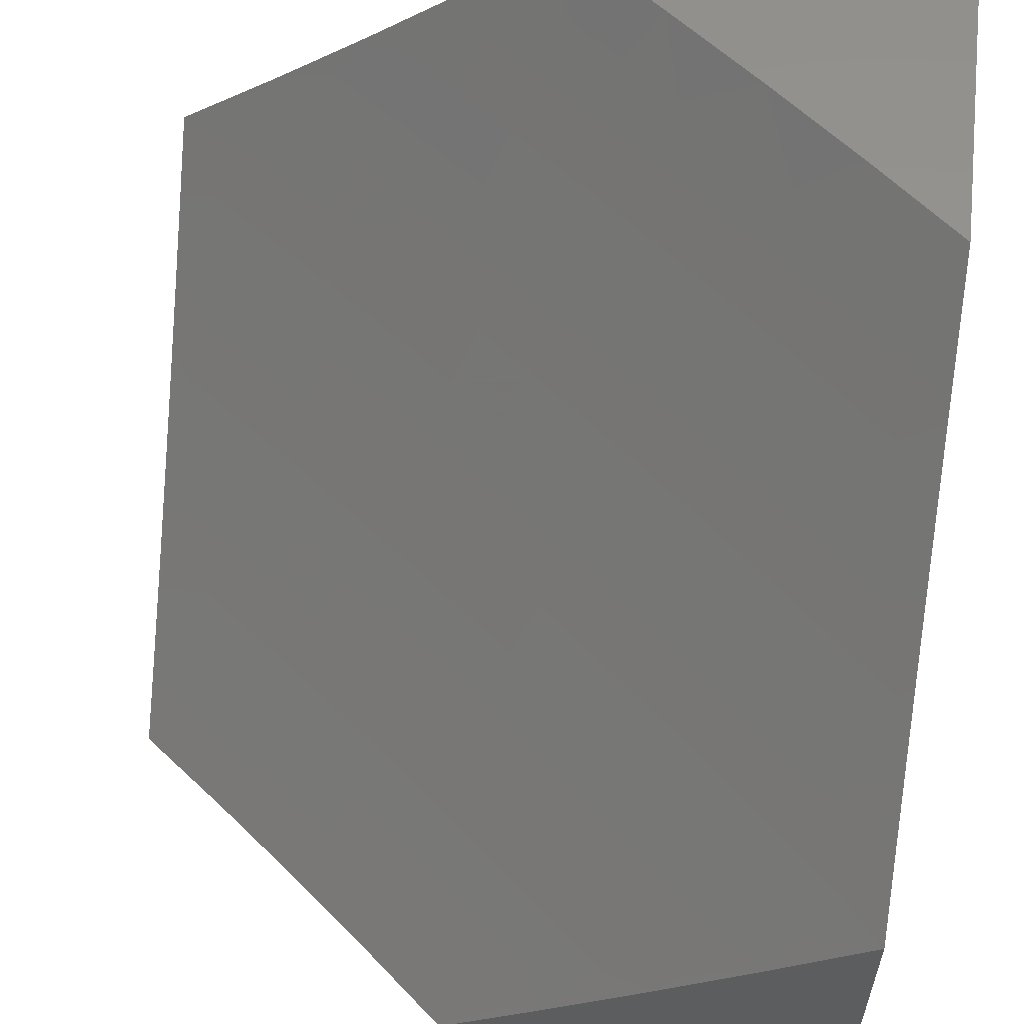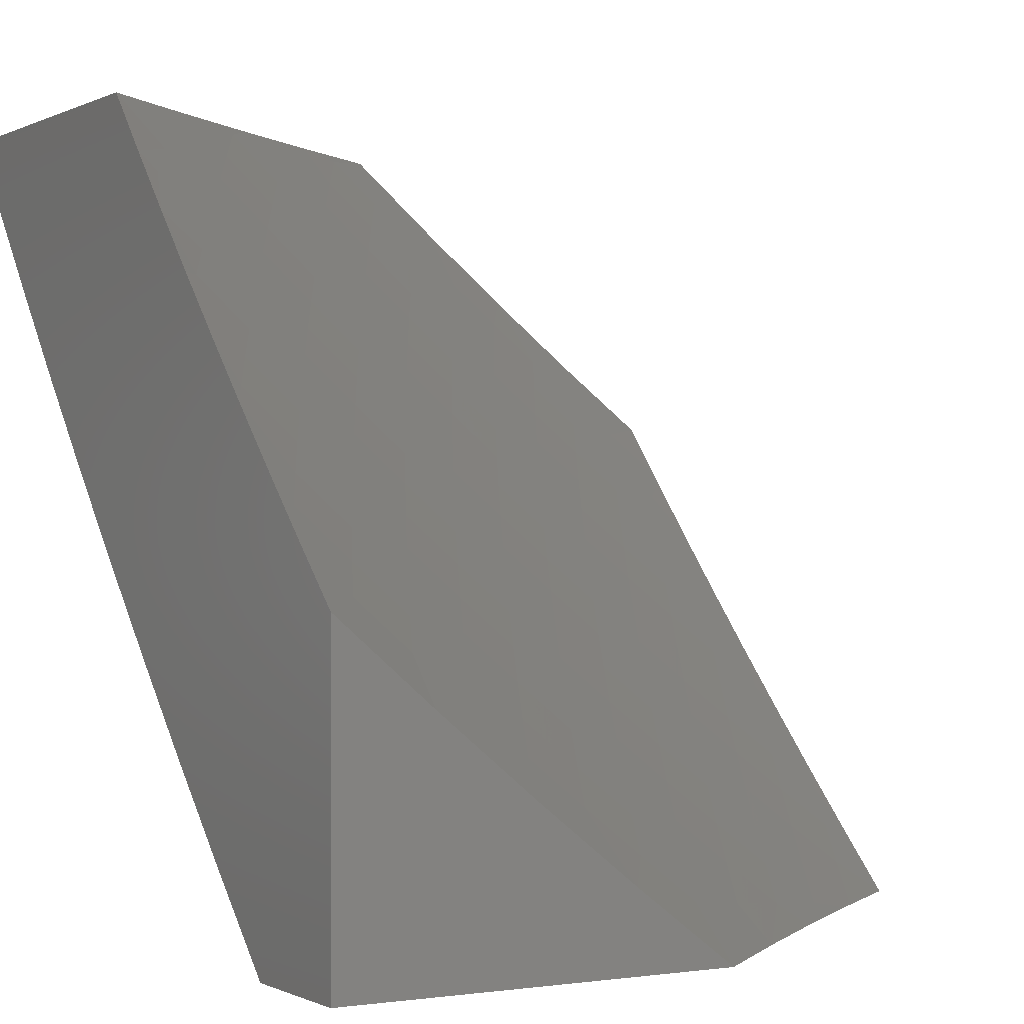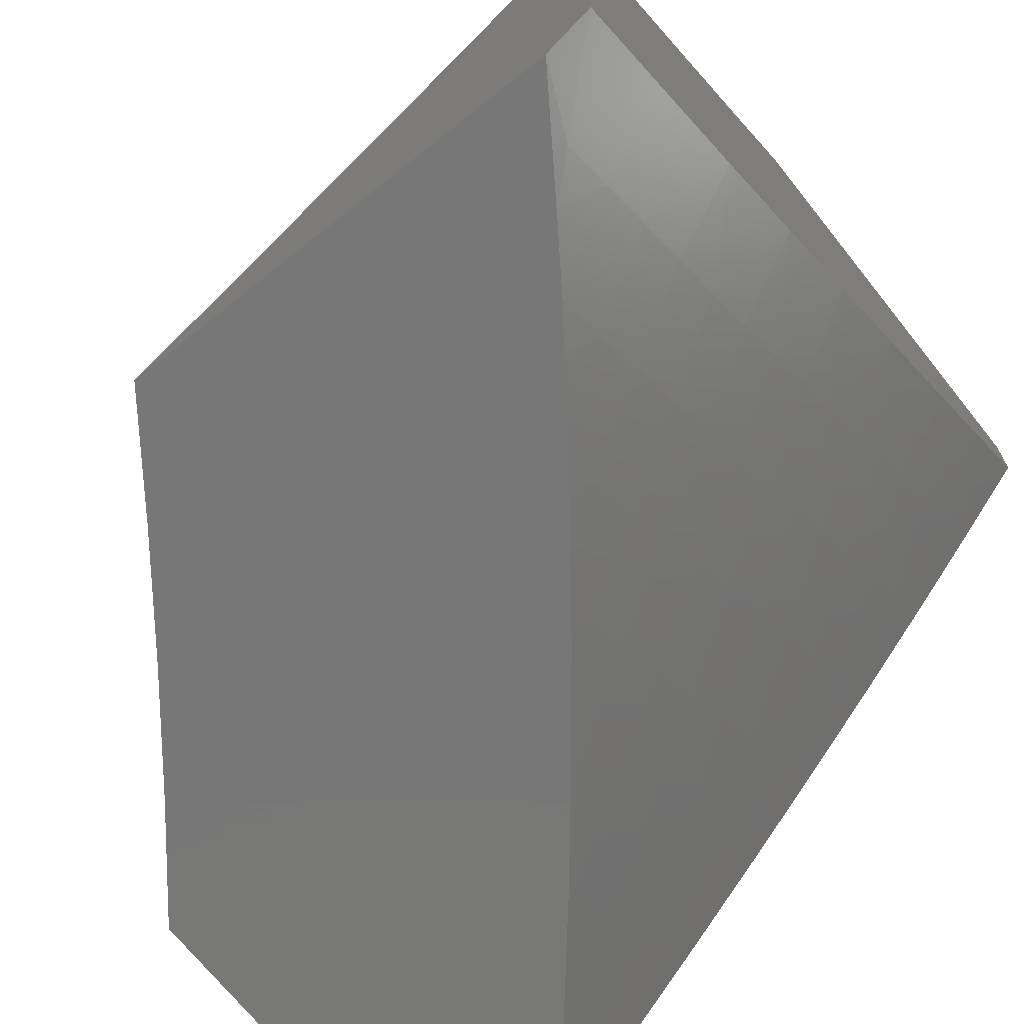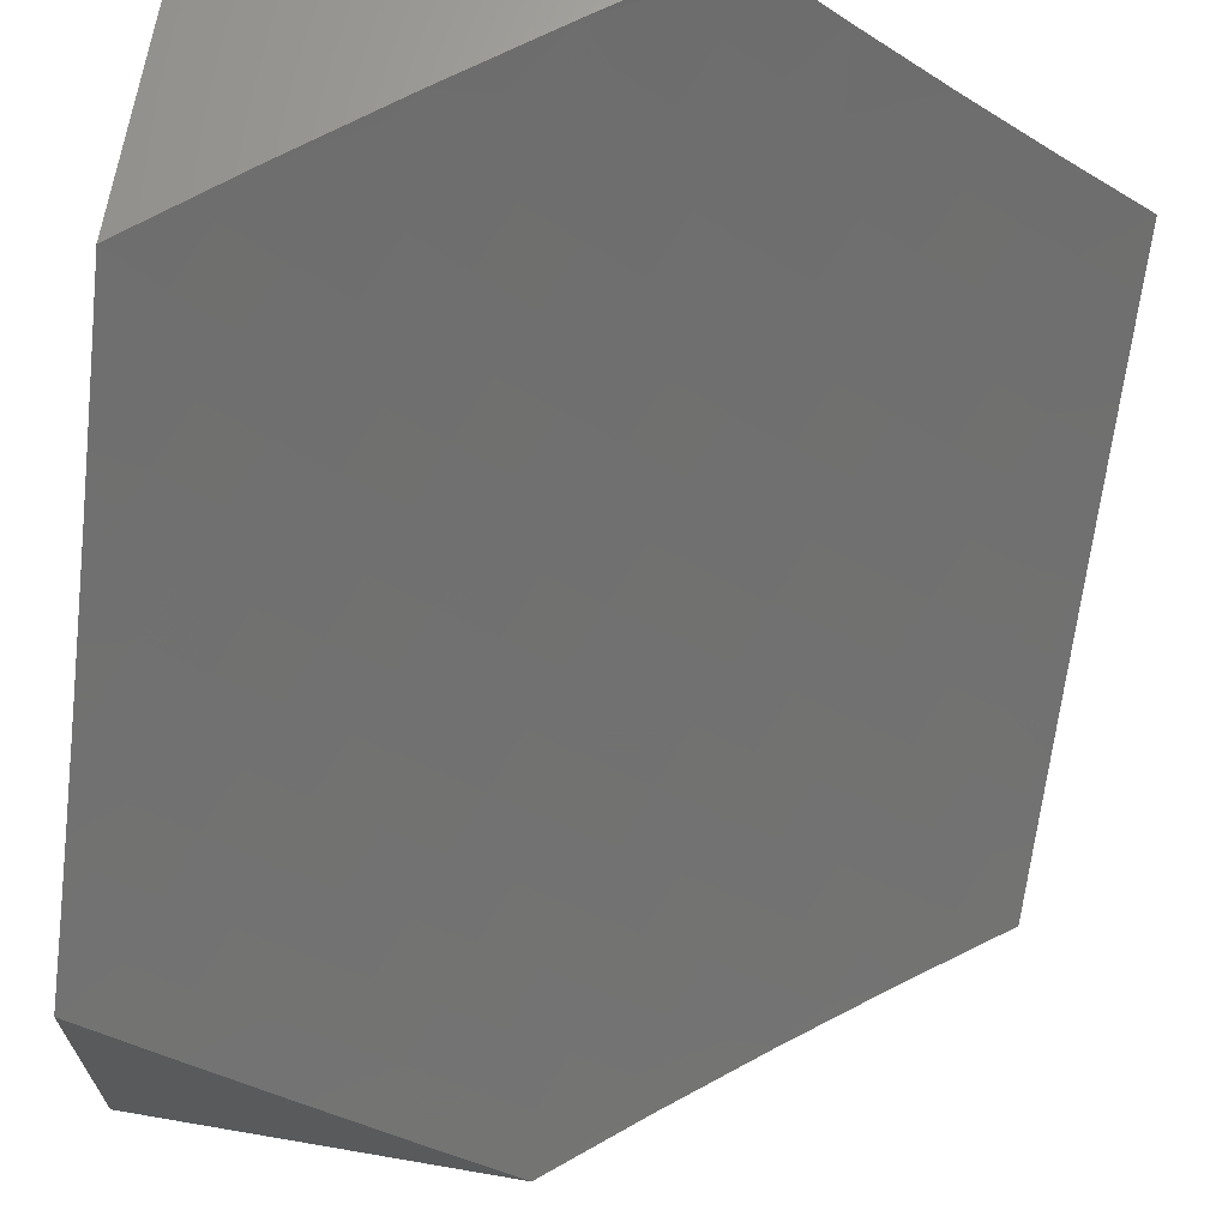
<metadata>
{"format":"stl","ext":"stl","renderer":"f3d","projection":"perspective","resolution":1024,"background":"white","views":[{"elev":58.4,"azim":-173.3,"up":"+Z"},{"elev":-0.2,"azim":-30.1,"up":"+Y"},{"elev":-70.2,"azim":128.5,"up":"+Y"},{"elev":67.4,"azim":9.8,"up":"+Y"}]}
</metadata>
<code>
# stl→obj: 292 verts, 580 faces
v -5.118 -6.283 -8
v -5.076 -6.383 -7.94
v -5 -6.373 -8
v -5.009 -6.434 -7.94
v -5 -6.454 -7.927
v -5.041 -6.476 -7.88
v -5 -6.535 -7.854
v -5.074 -6.517 -7.82
v -5.005 -6.568 -7.82
v -5.106 -6.559 -7.759
v -5.037 -6.61 -7.759
v -5.138 -6.6 -7.697
v -5.069 -6.651 -7.697
v -5.17 -6.64 -7.636
v -5.1 -6.692 -7.636
v -5.201 -6.681 -7.574
v -5.131 -6.732 -7.574
v -5.232 -6.721 -7.511
v -5.161 -6.773 -7.511
v -5.263 -6.76 -7.449
v -5.192 -6.813 -7.449
v -5.294 -6.8 -7.385
v -5.222 -6.852 -7.385
v -5.324 -6.839 -7.322
v -5.252 -6.892 -7.322
v -5.354 -6.877 -7.258
v -5.282 -6.93 -7.258
v -5.384 -6.915 -7.194
v -5.311 -6.969 -7.194
v -5.413 -6.953 -7.13
v -5.384 -7 -7.102
v -5.443 -6.991 -7.065
v -5.509 -7 -7
v -5.516 -6.936 -7.065
v -5.634 -6.904 -7
v -5.588 -6.88 -7.065
v -5.66 -6.823 -7.065
v -5.558 -6.843 -7.13
v -5.63 -6.787 -7.13
v -5.528 -6.806 -7.194
v -5.599 -6.75 -7.194
v -5.497 -6.768 -7.258
v -5.568 -6.713 -7.258
v -5.467 -6.73 -7.322
v -5.537 -6.675 -7.322
v -5.435 -6.692 -7.385
v -5.505 -6.637 -7.385
v -5.404 -6.653 -7.449
v -5.474 -6.598 -7.449
v -5.372 -6.614 -7.511
v -5.442 -6.56 -7.511
v -5.34 -6.575 -7.574
v -5.409 -6.521 -7.574
v -5.308 -6.535 -7.636
v -5.376 -6.481 -7.636
v -5.276 -6.495 -7.697
v -5.344 -6.442 -7.697
v -5.243 -6.455 -7.759
v -5.31 -6.402 -7.759
v -5.21 -6.414 -7.82
v -5.277 -6.361 -7.82
v -5.176 -6.373 -7.88
v -5.243 -6.321 -7.88
v -5.143 -6.332 -7.94
v -5.209 -6.28 -7.94
v -5.234 -6.191 -8
v -5.349 -6.096 -8
v -5.34 -6.174 -7.94
v -5.275 -6.227 -7.94
v -5.309 -6.268 -7.88
v -5.344 -6.308 -7.82
v -5.377 -6.348 -7.759
v -5.411 -6.388 -7.697
v -5.444 -6.427 -7.636
v -5.477 -6.466 -7.574
v -5.51 -6.505 -7.511
v -5.543 -6.543 -7.449
v -5.575 -6.581 -7.385
v -5.607 -6.619 -7.322
v -5.639 -6.656 -7.258
v -5.67 -6.693 -7.194
v -5.701 -6.73 -7.13
v -5.732 -6.766 -7.065
v -5.758 -6.806 -7
v -5.462 -6 -8
v -5.469 -6.065 -7.94
v -5.405 -6.119 -7.94
v -5.44 -6.159 -7.88
v -5.375 -6.214 -7.88
v -5.475 -6.199 -7.82
v -5.41 -6.254 -7.82
v -5.51 -6.238 -7.759
v -5.444 -6.293 -7.759
v -5.544 -6.277 -7.697
v -5.478 -6.333 -7.697
v -5.578 -6.316 -7.636
v -5.512 -6.372 -7.636
v -5.612 -6.354 -7.574
v -5.545 -6.411 -7.574
v -5.646 -6.392 -7.511
v -5.578 -6.449 -7.511
v -5.679 -6.43 -7.449
v -5.611 -6.487 -7.449
v -5.712 -6.468 -7.385
v -5.644 -6.525 -7.385
v -5.745 -6.505 -7.322
v -5.676 -6.562 -7.322
v -5.777 -6.541 -7.258
v -5.708 -6.599 -7.258
v -5.81 -6.578 -7.194
v -5.74 -6.636 -7.194
v -5.841 -6.614 -7.13
v -5.771 -6.672 -7.13
v -5.873 -6.649 -7.065
v -5.803 -6.708 -7.065
v -5.88 -6.705 -7
v -5.533 -6.009 -7.94
v -5.599 -6 -7.898
v -5.569 -6.049 -7.88
v -5.668 -6.031 -7.82
v -5.605 -6.087 -7.82
v -5.64 -6.126 -7.759
v -5.54 -6.144 -7.82
v -5.575 -6.183 -7.759
v -5.735 -6 -7.794
v -5.704 -6.069 -7.759
v -5.675 -6.164 -7.697
v -5.61 -6.221 -7.697
v -5.768 -6.011 -7.759
v -5.868 -6 -7.688
v -5.804 -6.049 -7.697
v -5.84 -6.086 -7.636
v -5.776 -6.144 -7.636
v -5.811 -6.182 -7.574
v -5.745 -6.24 -7.574
v -5.779 -6.277 -7.511
v -5.679 -6.298 -7.574
v -5.713 -6.335 -7.511
v -5.904 -6.027 -7.636
v -6 -6 -7.579
v -5.94 -6.063 -7.574
v -6 -6.078 -7.51
v -5.975 -6.1 -7.511
v -6 -6.155 -7.439
v -5.91 -6.16 -7.511
v -5.945 -6.196 -7.449
v -5.88 -6.255 -7.449
v -5.914 -6.292 -7.385
v -5.847 -6.351 -7.385
v -5.881 -6.387 -7.322
v -5.78 -6.41 -7.385
v -5.813 -6.446 -7.322
v -5.98 -6.232 -7.385
v -6 -6.232 -7.368
v -6 -6.308 -7.296
v -6 -6.383 -7.223
v -5.982 -6.363 -7.258
v -5.948 -6.328 -7.322
v -6 -6.457 -7.15
v -5.947 -6.459 -7.194
v -5.914 -6.424 -7.258
v -5.979 -6.495 -7.13
v -6 -6.53 -7.075
v -5.911 -6.555 -7.13
v -5.943 -6.59 -7.065
v -6 -6.603 -7
v -5.258 -7 -7.202
v -5.209 -6.983 -7.258
v -5.13 -7 -7.3
v -5.179 -6.944 -7.322
v -5.106 -6.995 -7.322
v -5.078 -6.955 -7.385
v -5 -7 -7.395
v -5.048 -6.915 -7.449
v -5 -6.925 -7.473
v -5.019 -6.874 -7.511
v -5 -6.848 -7.551
v -5.09 -6.824 -7.511
v -5.06 -6.784 -7.574
v -5 -6.771 -7.628
v -5.029 -6.743 -7.636
v -5 -6.693 -7.704
v -5 -6.614 -7.779
v -5.109 -6.425 -7.88
v -5.142 -6.466 -7.82
v -5.175 -6.507 -7.759
v -5.207 -6.548 -7.697
v -5.239 -6.588 -7.636
v -5.271 -6.628 -7.574
v -5.303 -6.668 -7.511
v -5.334 -6.707 -7.449
v -5.365 -6.746 -7.385
v -5.396 -6.785 -7.322
v -5.426 -6.823 -7.258
v -5.456 -6.861 -7.194
v -5.486 -6.899 -7.13
v -5.505 -6.104 -7.88
v -5.645 -6.26 -7.636
v -5.71 -6.202 -7.636
v -5.74 -6.107 -7.697
v -5.747 -6.373 -7.449
v -5.814 -6.314 -7.449
v -5.845 -6.219 -7.511
v -5.875 -6.123 -7.574
v -5.846 -6.483 -7.258
v -5.879 -6.519 -7.194
v -5.15 -6.904 -7.385
v -5.12 -6.864 -7.449
v -5 -6.936 -8
v -5 -7 -7.941
v -5.09 -6.98 -7.899
v -5.131 -7 -7.852
v -5.158 -6.929 -7.899
v -5.21 -6.999 -7.798
v -5.226 -6.878 -7.899
v -5.278 -6.947 -7.798
v -5.293 -6.827 -7.899
v -5.346 -6.895 -7.798
v -5.36 -6.774 -7.899
v -5.414 -6.842 -7.798
v -5.426 -6.721 -7.899
v -5.481 -6.789 -7.798
v -5.492 -6.668 -7.899
v -5.547 -6.734 -7.798
v -5.558 -6.613 -7.899
v -5.613 -6.679 -7.798
v -5.622 -6.558 -7.899
v -5.679 -6.624 -7.798
v -5.687 -6.502 -7.899
v -5.744 -6.567 -7.798
v -5.751 -6.446 -7.899
v -5.808 -6.511 -7.798
v -5.814 -6.389 -7.899
v -5.872 -6.453 -7.798
v -5.877 -6.331 -7.899
v -5.936 -6.395 -7.798
v -5.939 -6.273 -7.899
v -5.998 -6.336 -7.798
v -6 -6.329 -7.803
v -6 -6.444 -7.701
v -5.994 -6.457 -7.695
v -5.93 -6.516 -7.695
v -6 -6.559 -7.598
v -5.986 -6.578 -7.591
v -6 -6.672 -7.493
v -5.921 -6.637 -7.591
v -5.977 -6.699 -7.487
v -5.91 -6.758 -7.487
v -6 -6.783 -7.386
v -5.964 -6.819 -7.381
v -6 -6.892 -7.278
v -5.897 -6.878 -7.381
v -5.949 -6.939 -7.275
v -5.88 -6.997 -7.275
v -5.881 -7 -7.272
v -5.829 -6.936 -7.381
v -5.76 -7 -7.374
v -5.76 -6.993 -7.381
v -5.708 -6.929 -7.487
v -5.776 -6.873 -7.487
v -5.722 -6.809 -7.591
v -5.789 -6.753 -7.591
v -5.734 -6.689 -7.695
v -5.8 -6.632 -7.695
v -5.26 -7 -7.761
v -5.387 -7 -7.667
v -5.398 -6.963 -7.695
v -5.513 -7 -7.572
v -5.519 -6.975 -7.591
v -5.467 -6.909 -7.695
v -5.534 -6.855 -7.695
v -5.638 -7 -7.474
v -5.587 -6.921 -7.591
v -5.602 -6.8 -7.695
v -5.639 -6.985 -7.487
v -6 -7 -7.168
v -6 -6.211 -7.902
v -5.882 -6.206 -8
v -5.762 -6.317 -8
v -6 -6.092 -8
v -5.64 -6.426 -8
v -5.516 -6.533 -8
v -5.39 -6.638 -8
v -5.262 -6.74 -8
v -5.132 -6.839 -8
v -5.655 -6.865 -7.591
v -5.668 -6.745 -7.695
v -5.843 -6.816 -7.487
v -5.856 -6.695 -7.591
v -5.865 -6.574 -7.695
v -6 -6 -8
v -6 -7 -7
f 1 2 3
f 3 2 4
f 3 4 5
f 5 4 6
f 5 6 7
f 7 6 8
f 7 8 9
f 9 8 10
f 9 10 11
f 11 10 12
f 11 12 13
f 13 12 14
f 13 14 15
f 15 14 16
f 15 16 17
f 17 16 18
f 17 18 19
f 19 18 20
f 19 20 21
f 21 20 22
f 21 22 23
f 23 22 24
f 23 24 25
f 25 24 26
f 25 26 27
f 27 26 28
f 27 28 29
f 29 28 30
f 29 30 31
f 31 30 32
f 31 32 33
f 33 32 34
f 33 34 35
f 35 34 36
f 35 36 37
f 37 36 38
f 37 38 39
f 39 38 40
f 39 40 41
f 41 40 42
f 41 42 43
f 43 42 44
f 43 44 45
f 45 44 46
f 45 46 47
f 47 46 48
f 47 48 49
f 49 48 50
f 49 50 51
f 51 50 52
f 51 52 53
f 53 52 54
f 53 54 55
f 55 54 56
f 55 56 57
f 57 56 58
f 57 58 59
f 59 58 60
f 59 60 61
f 61 60 62
f 61 62 63
f 63 62 64
f 63 64 65
f 65 64 1
f 65 1 66
f 67 68 66
f 66 68 69
f 66 69 65
f 65 69 70
f 65 70 63
f 63 70 71
f 63 71 61
f 61 71 72
f 61 72 59
f 59 72 73
f 59 73 57
f 57 73 74
f 57 74 55
f 55 74 75
f 55 75 53
f 53 75 76
f 53 76 51
f 51 76 77
f 51 77 49
f 49 77 78
f 49 78 47
f 47 78 79
f 47 79 45
f 45 79 80
f 45 80 43
f 43 80 81
f 43 81 41
f 41 81 82
f 41 82 39
f 39 82 83
f 39 83 37
f 37 83 84
f 37 84 35
f 85 86 67
f 67 86 87
f 67 87 68
f 68 87 88
f 68 88 89
f 89 88 90
f 89 90 91
f 91 90 92
f 91 92 93
f 93 92 94
f 93 94 95
f 95 94 96
f 95 96 97
f 97 96 98
f 97 98 99
f 99 98 100
f 99 100 101
f 101 100 102
f 101 102 103
f 103 102 104
f 103 104 105
f 105 104 106
f 105 106 107
f 107 106 108
f 107 108 109
f 109 108 110
f 109 110 111
f 111 110 112
f 111 112 113
f 113 112 114
f 113 114 115
f 115 114 116
f 115 116 84
f 86 85 117
f 117 85 118
f 117 118 119
f 119 118 120
f 119 120 121
f 121 120 122
f 121 122 123
f 123 122 124
f 123 124 90
f 90 124 92
f 118 125 120
f 120 125 126
f 120 126 122
f 122 126 127
f 122 127 124
f 124 127 128
f 124 128 92
f 92 128 94
f 126 125 129
f 129 125 130
f 129 130 131
f 131 130 132
f 131 132 133
f 133 132 134
f 133 134 135
f 135 134 136
f 135 136 137
f 137 136 138
f 137 138 98
f 98 138 100
f 132 130 139
f 139 130 140
f 139 140 141
f 141 140 142
f 141 142 143
f 143 142 144
f 143 144 145
f 145 144 146
f 145 146 147
f 147 146 148
f 147 148 149
f 149 148 150
f 149 150 151
f 151 150 152
f 151 152 104
f 104 152 106
f 146 144 153
f 153 144 154
f 153 154 155
f 156 157 155
f 155 157 158
f 155 158 153
f 153 158 148
f 153 148 146
f 159 160 156
f 156 160 161
f 156 161 157
f 157 161 158
f 160 159 162
f 162 159 163
f 162 163 164
f 164 163 165
f 164 165 112
f 112 165 114
f 163 166 165
f 165 166 116
f 165 116 114
f 31 167 29
f 29 167 27
f 27 167 168
f 168 167 169
f 168 169 170
f 170 169 171
f 170 171 172
f 172 171 173
f 172 173 174
f 174 173 175
f 174 175 176
f 176 175 177
f 176 177 178
f 178 177 179
f 178 179 19
f 19 179 17
f 169 173 171
f 177 180 179
f 179 180 181
f 179 181 17
f 17 181 15
f 180 182 181
f 181 182 13
f 181 13 15
f 13 182 11
f 11 182 183
f 11 183 9
f 9 183 7
f 84 83 115
f 115 83 82
f 115 82 113
f 113 82 81
f 113 81 111
f 111 81 80
f 111 80 109
f 109 80 79
f 109 79 107
f 107 79 78
f 107 78 105
f 105 78 77
f 105 77 103
f 103 77 76
f 103 76 101
f 101 76 75
f 101 75 99
f 99 75 74
f 99 74 97
f 97 74 73
f 97 73 95
f 95 73 72
f 95 72 93
f 93 72 71
f 93 71 91
f 91 71 70
f 91 70 89
f 89 70 69
f 89 69 68
f 1 64 2
f 2 64 62
f 2 62 184
f 184 62 60
f 184 60 185
f 185 60 58
f 185 58 186
f 186 58 56
f 186 56 187
f 187 56 54
f 187 54 188
f 188 54 52
f 188 52 189
f 189 52 50
f 189 50 190
f 190 50 48
f 190 48 191
f 191 48 46
f 191 46 192
f 192 46 44
f 192 44 193
f 193 44 42
f 193 42 194
f 194 42 40
f 194 40 195
f 195 40 38
f 195 38 196
f 196 38 36
f 196 36 34
f 6 4 184
f 184 4 2
f 8 6 185
f 185 6 184
f 10 8 186
f 186 8 185
f 12 10 187
f 187 10 186
f 14 12 188
f 188 12 187
f 16 14 189
f 189 14 188
f 18 16 190
f 190 16 189
f 20 18 191
f 191 18 190
f 22 20 192
f 192 20 191
f 24 22 193
f 193 22 192
f 26 24 194
f 194 24 193
f 28 26 195
f 195 26 194
f 30 28 196
f 196 28 195
f 32 30 34
f 34 30 196
f 123 90 88
f 88 87 197
f 197 87 86
f 197 86 119
f 119 86 117
f 137 98 96
f 96 94 198
f 198 94 128
f 198 128 199
f 199 128 127
f 199 127 200
f 200 127 126
f 200 126 129
f 151 104 102
f 102 100 201
f 201 100 138
f 201 138 202
f 202 138 136
f 202 136 203
f 203 136 134
f 203 134 204
f 204 134 132
f 204 132 141
f 141 132 139
f 108 106 205
f 205 106 152
f 205 152 161
f 161 152 150
f 161 150 158
f 158 150 148
f 164 112 110
f 110 108 206
f 206 108 205
f 206 205 160
f 160 205 161
f 160 162 206
f 206 162 164
f 206 164 110
f 151 201 149
f 149 201 202
f 149 202 147
f 147 202 203
f 147 203 145
f 145 203 204
f 145 204 143
f 143 204 141
f 201 151 102
f 137 198 135
f 135 198 199
f 135 199 133
f 133 199 200
f 133 200 131
f 131 200 129
f 198 137 96
f 119 121 197
f 197 121 123
f 197 123 88
f 168 170 27
f 27 170 25
f 23 25 207
f 207 25 170
f 207 170 172
f 178 19 21
f 21 23 208
f 208 23 207
f 208 207 174
f 174 207 172
f 176 178 208
f 208 178 21
f 176 208 174
f 209 210 211
f 211 210 212
f 211 212 213
f 213 212 214
f 213 214 215
f 215 214 216
f 215 216 217
f 217 216 218
f 217 218 219
f 219 218 220
f 219 220 221
f 221 220 222
f 221 222 223
f 223 222 224
f 223 224 225
f 225 224 226
f 225 226 227
f 227 226 228
f 227 228 229
f 229 228 230
f 229 230 231
f 231 230 232
f 231 232 233
f 233 232 234
f 233 234 235
f 235 234 236
f 235 236 237
f 237 236 238
f 237 238 239
f 239 238 240
f 240 238 236
f 240 236 241
f 241 236 242
f 241 242 243
f 243 242 244
f 243 244 245
f 245 244 246
f 245 246 247
f 247 246 248
f 247 248 249
f 249 248 250
f 249 250 251
f 251 250 252
f 251 252 253
f 253 252 254
f 253 254 255
f 255 254 256
f 255 256 257
f 257 256 258
f 257 258 259
f 259 258 260
f 259 260 261
f 261 260 262
f 261 262 263
f 263 262 264
f 263 264 230
f 230 264 232
f 212 265 214
f 214 265 216
f 265 266 216
f 216 266 267
f 216 267 218
f 218 267 220
f 266 268 267
f 267 268 269
f 267 269 270
f 270 269 271
f 270 271 222
f 222 271 224
f 268 272 269
f 269 272 273
f 269 273 271
f 271 273 274
f 271 274 224
f 224 274 226
f 273 272 275
f 275 272 257
f 275 257 259
f 255 276 253
f 253 276 251
f 249 245 247
f 243 240 241
f 239 277 237
f 237 277 278
f 237 278 235
f 235 278 279
f 235 279 233
f 233 279 231
f 277 280 278
f 279 281 231
f 231 281 229
f 229 281 227
f 227 281 282
f 227 282 225
f 225 282 223
f 282 283 223
f 223 283 221
f 221 283 219
f 219 283 284
f 219 284 217
f 217 284 215
f 284 285 215
f 215 285 213
f 213 285 211
f 211 285 209
f 220 267 270
f 222 220 270
f 273 275 286
f 286 275 259
f 286 259 261
f 273 286 274
f 274 286 287
f 274 287 226
f 226 287 228
f 287 286 261
f 258 256 260
f 260 256 288
f 260 288 262
f 262 288 289
f 262 289 264
f 264 289 290
f 264 290 232
f 232 290 234
f 288 256 252
f 252 256 254
f 228 287 263
f 263 287 261
f 250 248 252
f 252 248 288
f 230 228 263
f 288 248 289
f 289 248 246
f 289 246 290
f 290 246 242
f 290 242 234
f 234 242 236
f 244 242 246
f 140 130 291
f 291 130 125
f 291 125 118
f 118 85 291
f 163 251 166
f 166 251 276
f 166 276 292
f 251 163 249
f 249 163 159
f 249 159 245
f 245 159 156
f 245 156 155
f 245 155 243
f 243 155 154
f 243 154 240
f 240 154 144
f 240 144 239
f 239 144 142
f 239 142 140
f 291 280 140
f 140 280 277
f 140 277 239
f 67 279 85
f 85 279 278
f 85 278 291
f 291 278 280
f 279 67 281
f 281 67 66
f 281 66 282
f 282 66 1
f 282 1 283
f 283 1 3
f 283 3 284
f 284 3 285
f 285 3 209
f 33 35 292
f 292 35 84
f 292 84 116
f 116 166 292
f 169 266 173
f 173 266 265
f 173 265 212
f 266 169 268
f 268 169 167
f 268 167 272
f 272 167 31
f 272 31 257
f 257 31 33
f 257 33 255
f 255 33 276
f 276 33 292
f 212 210 173
f 3 5 209
f 209 5 7
f 209 7 183
f 183 182 209
f 209 182 210
f 210 182 180
f 210 180 177
f 177 175 210
f 210 175 173

</code>
